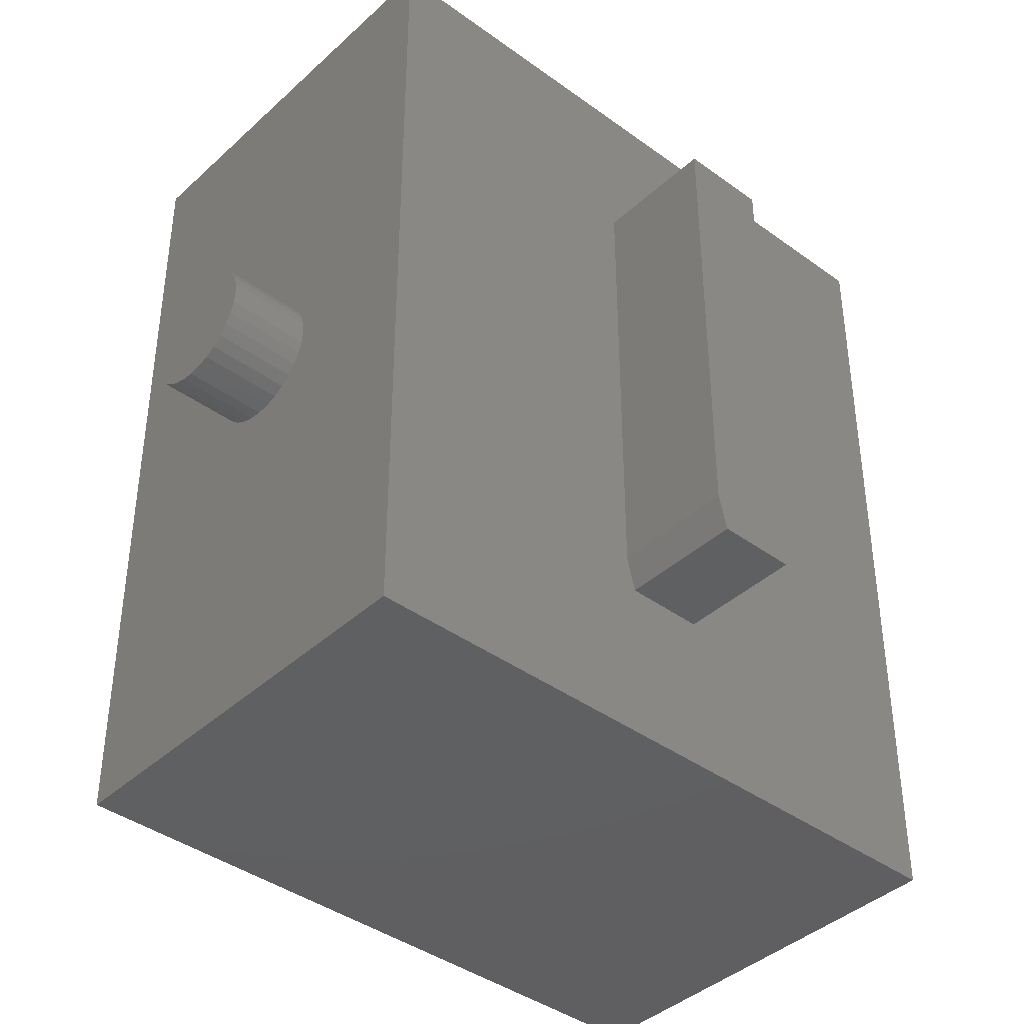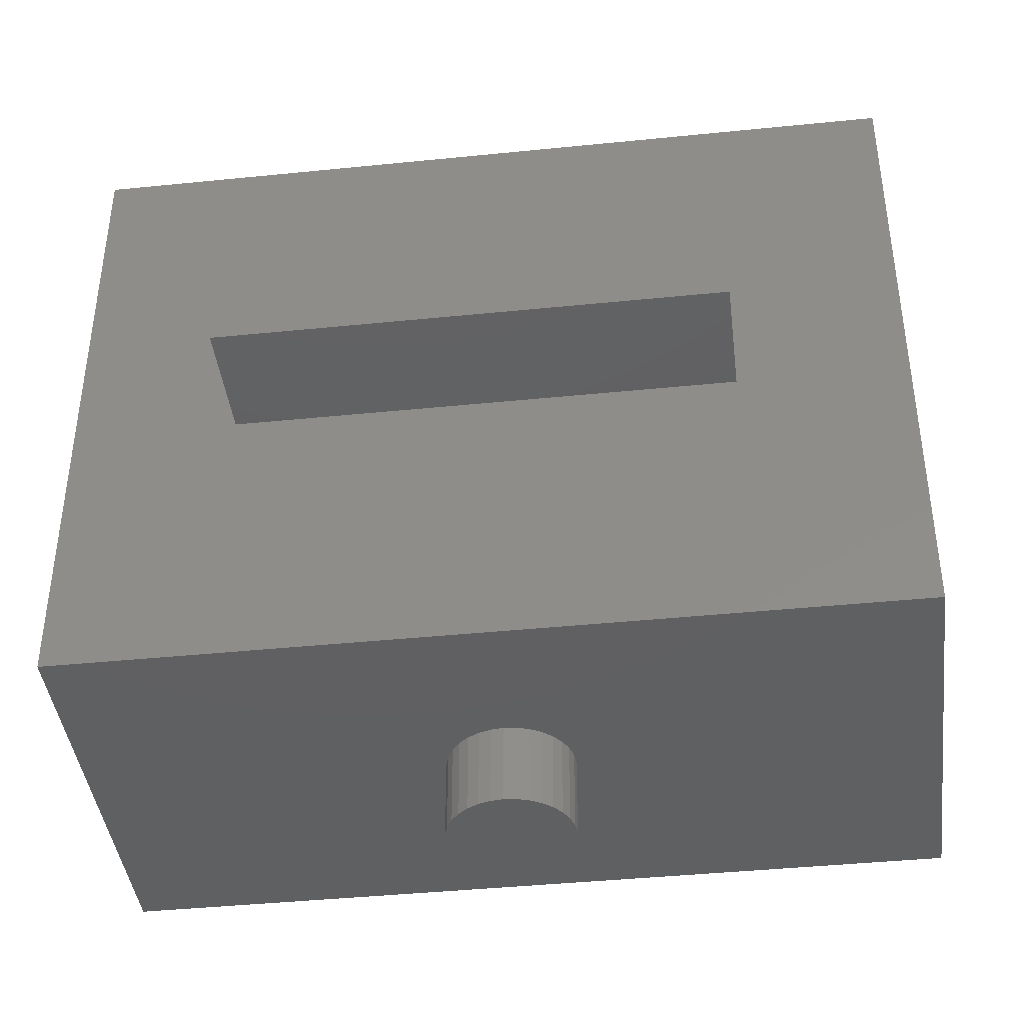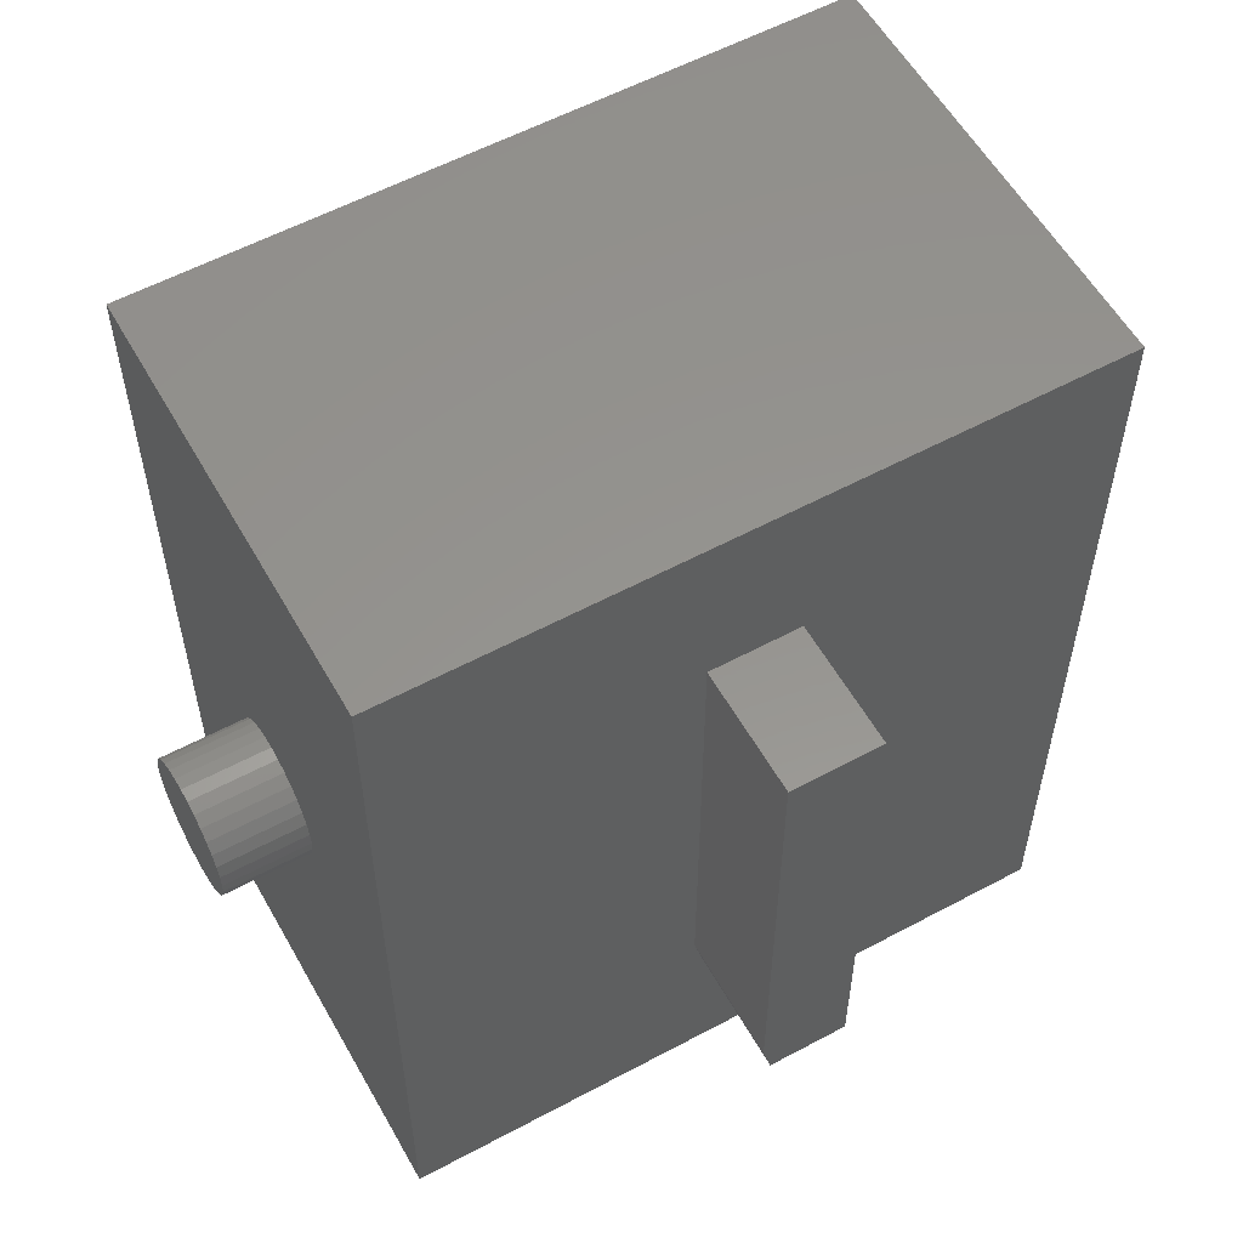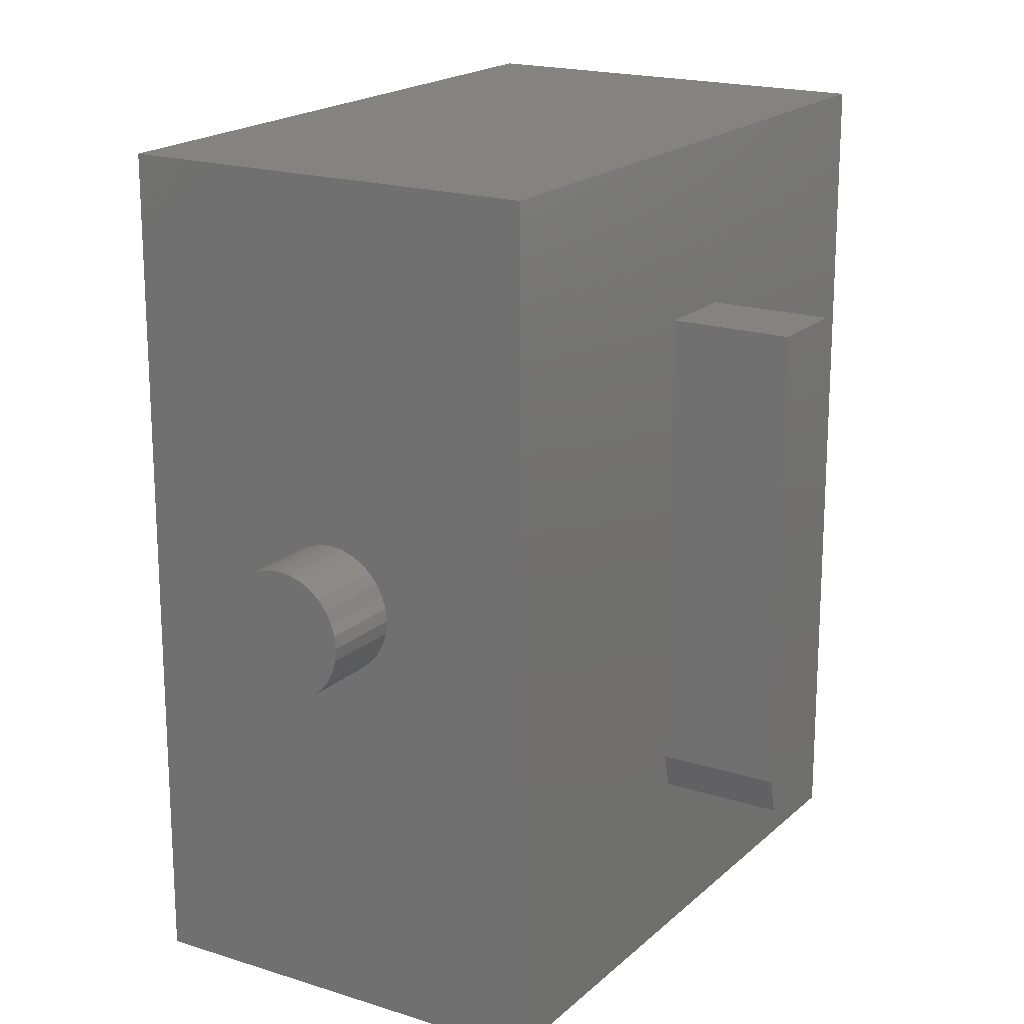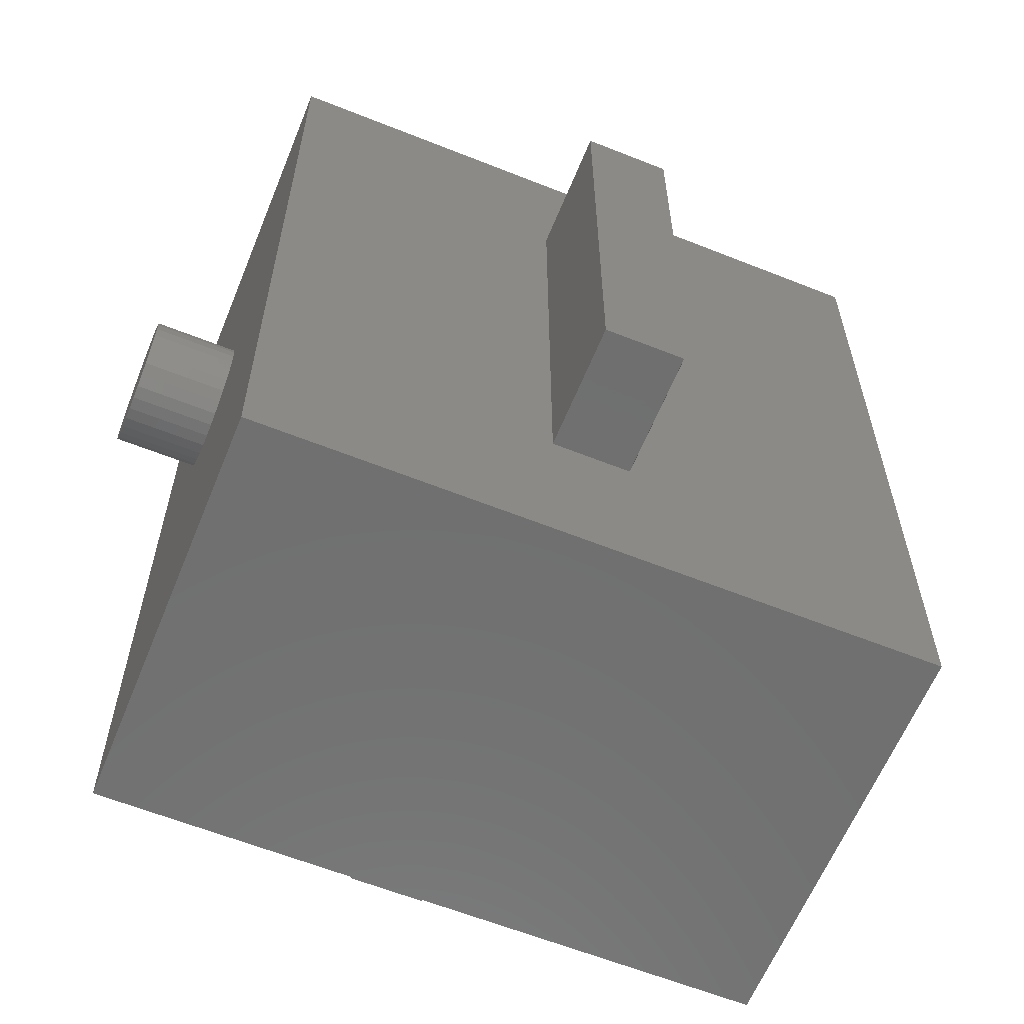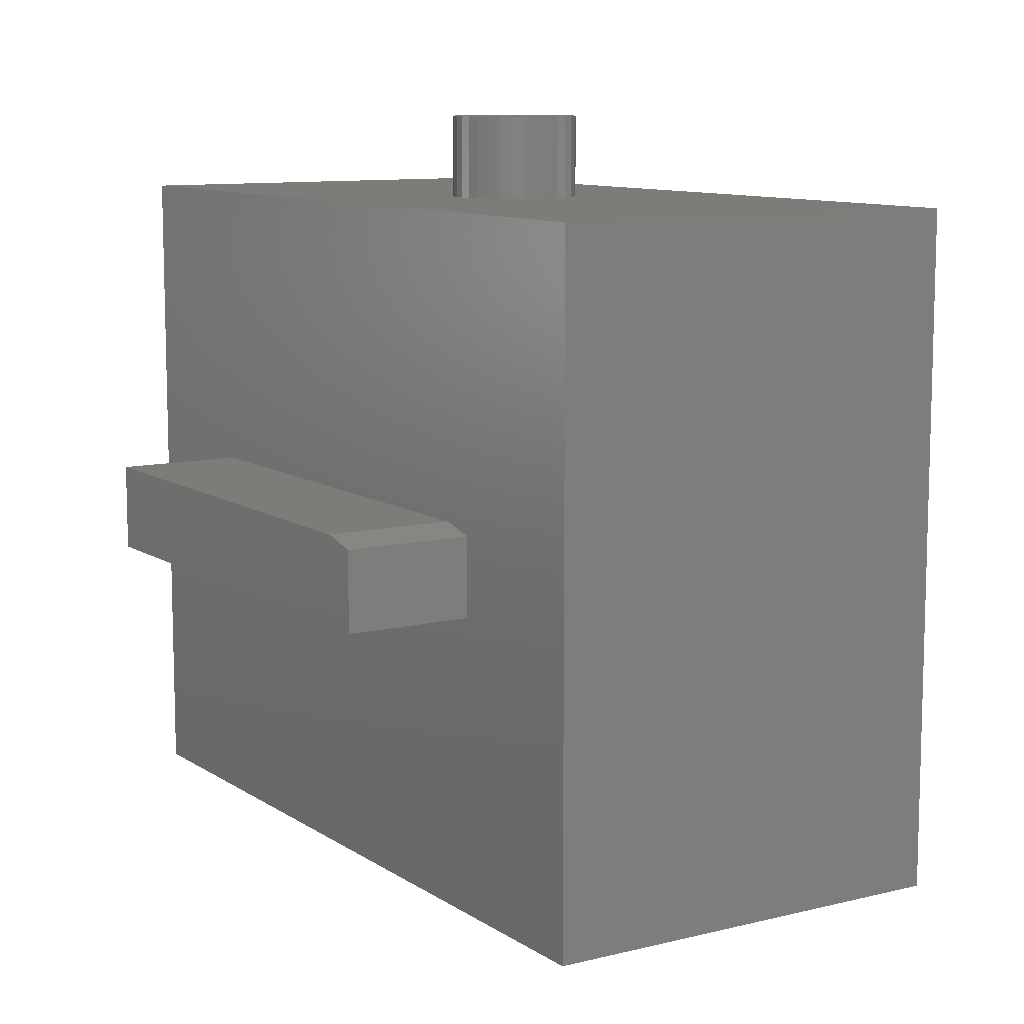
<metadata>
{"format":"stl","ext":"stl","renderer":"f3d","projection":"perspective","resolution":1024,"background":"white","views":[{"elev":-40.4,"azim":48.2,"up":"+Y"},{"elev":-41.6,"azim":97.0,"up":"+Z"},{"elev":57.1,"azim":60.8,"up":"+Y"},{"elev":18.8,"azim":31.5,"up":"+Y"},{"elev":-61.5,"azim":-112.1,"up":"+Y"},{"elev":10.1,"azim":-32.2,"up":"+Z"}]}
</metadata>
<code>
# stl→obj: 156 verts, 308 faces
v 0.3829 -0.3906 0.07812
v 0.6016 -0.3906 0.07812
v 0.3829 0.4461 0.07812
v 0.6016 0.4461 0.07812
v 0.6016 0.4461 -0.07812
v 0.6016 -0.4531 -0.07812
v 0.6016 -0.4531 0.0625
v 0.3829 -0.4531 0.0625
v 0.3829 -0.4531 -0.07812
v 0.3829 -0.75 0.6016
v 0.3829 0.75 0.6016
v 0.3829 0.75 -0.6016
v 0.3829 0.4461 -0.07812
v 0.3829 -0.75 -0.6016
v -0.6016 -0.3906 0.07812
v -0.375 -0.3906 0.07812
v -0.6016 0.4461 0.07812
v -0.375 0.4461 0.07812
v -0.6016 0.4461 -0.07812
v -0.6016 -0.4531 -0.07812
v -0.6016 -0.4531 0.0625
v -0.375 -0.4531 0.0625
v -0.375 -0.4531 -0.07812
v -0.375 -0.75 0.6016
v -0.375 -0.75 -0.6016
v -0.375 0.75 -0.6016
v -0.375 0.4461 -0.07812
v -0.375 0.75 0.6016
v -0.01723 0.1123 0.75
v 0.02743 0.1123 0.75
v 0.005099 0.1145 0.75
v -0.03871 0.1058 0.75
v 0.04891 0.1058 0.75
v -0.0585 0.09518 0.75
v 0.0687 0.09518 0.75
v 0.0687 -0.09518 0.75
v -0.03871 -0.1058 0.75
v 0.04891 -0.1058 0.75
v -0.01723 -0.1123 0.75
v 0.02743 -0.1123 0.75
v 0.005099 -0.1145 0.75
v 0.08604 0.08095 0.75
v -0.07585 0.08095 0.75
v 0.1003 0.0636 0.75
v -0.09008 0.0636 0.75
v 0.1109 0.04381 0.75
v -0.1007 0.04381 0.75
v 0.1174 0.02233 0.75
v -0.1072 0.02233 0.75
v 0.1196 0 0.75
v -0.1094 1.402e-17 0.75
v 0.1174 -0.02233 0.75
v -0.1072 -0.02233 0.75
v 0.1109 -0.04381 0.75
v -0.1007 -0.04381 0.75
v 0.1003 -0.0636 0.75
v -0.09008 -0.0636 0.75
v 0.08604 -0.08095 0.75
v -0.07585 -0.08095 0.75
v -0.0585 -0.09518 0.75
v 0.005099 0.1145 -0.75
v 0.02743 0.1123 -0.75
v -0.01723 0.1123 -0.75
v -0.03871 0.1058 -0.75
v 0.04891 0.1058 -0.75
v -0.0585 0.09518 -0.75
v 0.0687 0.09518 -0.75
v 0.04891 -0.1058 -0.75
v -0.03871 -0.1058 -0.75
v 0.0687 -0.09518 -0.75
v -0.01723 -0.1123 -0.75
v 0.02743 -0.1123 -0.75
v 0.005099 -0.1145 -0.75
v -0.0585 -0.09518 -0.75
v -0.07585 -0.08095 -0.75
v 0.08604 -0.08095 -0.75
v -0.09008 -0.0636 -0.75
v 0.1003 -0.0636 -0.75
v -0.1007 -0.04381 -0.75
v 0.1109 -0.04381 -0.75
v -0.1072 -0.02233 -0.75
v 0.1174 -0.02233 -0.75
v -0.1094 1.402e-17 -0.75
v 0.1196 0 -0.75
v -0.1072 0.02233 -0.75
v 0.1174 0.02233 -0.75
v -0.1007 0.04381 -0.75
v 0.1109 0.04381 -0.75
v -0.09008 0.0636 -0.75
v 0.1003 0.0636 -0.75
v -0.07585 0.08095 -0.75
v 0.08604 0.08095 -0.75
v 0.1196 0 0.6016
v 0.1174 -0.02233 0.6016
v 0.1109 -0.04381 0.6016
v 0.1003 -0.0636 0.6016
v 0.08604 -0.08095 0.6016
v 0.0687 -0.09518 0.6016
v 0.04891 -0.1058 0.6016
v 0.02743 -0.1123 0.6016
v 0.005099 -0.1145 0.6016
v -0.01723 -0.1123 0.6016
v -0.03871 -0.1058 0.6016
v -0.0585 -0.09518 0.6016
v -0.07585 -0.08095 0.6016
v -0.09008 -0.0636 0.6016
v -0.1007 -0.04381 0.6016
v -0.1072 -0.02233 0.6016
v -0.1094 0 0.6016
v 0.1196 0 -0.6016
v 0.1174 -0.02233 -0.6016
v 0.1109 -0.04381 -0.6016
v 0.1003 -0.0636 -0.6016
v 0.08604 -0.08095 -0.6016
v 0.0687 -0.09518 -0.6016
v 0.04891 -0.1058 -0.6016
v 0.02743 -0.1123 -0.6016
v 0.005099 -0.1145 -0.6016
v -0.01723 -0.1123 -0.6016
v -0.03871 -0.1058 -0.6016
v -0.0585 -0.09518 -0.6016
v -0.07585 -0.08095 -0.6016
v -0.09008 -0.0636 -0.6016
v -0.1007 -0.04381 -0.6016
v -0.1072 -0.02233 -0.6016
v -0.1094 0 -0.6016
v -0.1072 0.02233 0.6016
v -0.1007 0.04381 0.6016
v -0.09008 0.0636 0.6016
v -0.07585 0.08095 0.6016
v -0.0585 0.09518 0.6016
v -0.03871 0.1058 0.6016
v -0.01723 0.1123 0.6016
v 0.005099 0.1145 0.6016
v 0.02743 0.1123 0.6016
v 0.04891 0.1058 0.6016
v 0.0687 0.09518 0.6016
v 0.08604 0.08095 0.6016
v 0.1003 0.0636 0.6016
v 0.1109 0.04381 0.6016
v 0.1174 0.02233 0.6016
v -0.1072 0.02233 -0.6016
v -0.1007 0.04381 -0.6016
v -0.09008 0.0636 -0.6016
v -0.07585 0.08095 -0.6016
v -0.0585 0.09518 -0.6016
v -0.03871 0.1058 -0.6016
v -0.01723 0.1123 -0.6016
v 0.005099 0.1145 -0.6016
v 0.02743 0.1123 -0.6016
v 0.04891 0.1058 -0.6016
v 0.0687 0.09518 -0.6016
v 0.08604 0.08095 -0.6016
v 0.1003 0.0636 -0.6016
v 0.1109 0.04381 -0.6016
v 0.1174 0.02233 -0.6016
f 1 2 3
f 3 2 4
f 5 4 6
f 6 4 2
f 6 2 7
f 8 9 7
f 7 9 6
f 10 1 11
f 11 1 3
f 11 3 12
f 12 3 13
f 12 13 14
f 14 13 9
f 14 9 10
f 10 9 8
f 10 8 1
f 2 1 7
f 7 1 8
f 15 16 17
f 17 16 18
f 17 19 15
f 15 19 20
f 15 20 21
f 21 20 22
f 22 20 23
f 24 22 25
f 25 22 23
f 25 23 26
f 26 23 27
f 26 27 28
f 28 27 18
f 28 18 24
f 24 18 16
f 24 16 22
f 16 15 22
f 22 15 21
f 4 5 3
f 3 5 13
f 18 27 17
f 17 27 19
f 20 19 23
f 23 19 27
f 9 13 6
f 6 13 5
f 29 30 31
f 30 29 32
f 30 32 33
f 33 32 34
f 33 34 35
f 36 37 38
f 38 37 39
f 38 39 40
f 40 39 41
f 35 34 42
f 42 34 43
f 42 43 44
f 44 43 45
f 44 45 46
f 46 45 47
f 46 47 48
f 48 47 49
f 48 49 50
f 50 49 51
f 50 51 52
f 52 51 53
f 52 53 54
f 54 53 55
f 54 55 56
f 56 55 57
f 56 57 58
f 58 57 59
f 58 59 36
f 36 59 60
f 36 60 37
f 61 62 63
f 64 63 62
f 65 64 62
f 66 64 65
f 67 66 65
f 68 69 70
f 71 69 68
f 72 71 68
f 73 71 72
f 69 74 70
f 70 74 75
f 70 75 76
f 76 75 77
f 76 77 78
f 78 77 79
f 78 79 80
f 80 79 81
f 80 81 82
f 82 81 83
f 82 83 84
f 84 83 85
f 84 85 86
f 86 85 87
f 86 87 88
f 88 87 89
f 88 89 90
f 90 89 91
f 90 91 92
f 92 91 66
f 92 66 67
f 93 50 94
f 94 50 52
f 94 52 95
f 95 52 54
f 95 54 96
f 96 54 56
f 96 56 97
f 97 56 58
f 97 58 98
f 98 58 36
f 98 36 99
f 99 36 38
f 99 38 100
f 100 38 40
f 100 40 101
f 101 40 41
f 101 41 102
f 102 41 39
f 102 39 103
f 103 39 37
f 103 37 104
f 104 37 60
f 104 60 105
f 105 60 59
f 105 59 106
f 106 59 57
f 106 57 107
f 107 57 55
f 107 55 108
f 108 55 53
f 108 53 109
f 109 53 51
f 84 110 82
f 82 110 111
f 82 111 80
f 80 111 112
f 80 112 78
f 78 112 113
f 78 113 76
f 76 113 114
f 76 114 70
f 70 114 115
f 70 115 68
f 68 115 116
f 68 116 72
f 72 116 117
f 72 117 73
f 73 117 118
f 73 118 71
f 71 118 119
f 71 119 69
f 69 119 120
f 69 120 74
f 74 120 121
f 74 121 75
f 75 121 122
f 75 122 77
f 77 122 123
f 77 123 79
f 79 123 124
f 79 124 81
f 81 124 125
f 81 125 83
f 83 125 126
f 109 51 127
f 127 51 49
f 127 49 128
f 128 49 47
f 128 47 129
f 129 47 45
f 129 45 130
f 130 45 43
f 130 43 131
f 131 43 34
f 131 34 132
f 132 34 32
f 132 32 133
f 133 32 29
f 133 29 134
f 134 29 31
f 134 31 135
f 135 31 30
f 135 30 136
f 136 30 33
f 136 33 137
f 137 33 35
f 137 35 138
f 138 35 42
f 138 42 139
f 139 42 44
f 139 44 140
f 140 44 46
f 140 46 141
f 141 46 48
f 141 48 93
f 93 48 50
f 83 126 85
f 85 126 142
f 85 142 87
f 87 142 143
f 87 143 89
f 89 143 144
f 89 144 91
f 91 144 145
f 91 145 66
f 66 145 146
f 66 146 64
f 64 146 147
f 64 147 63
f 63 147 148
f 63 148 61
f 61 148 149
f 61 149 62
f 62 149 150
f 62 150 65
f 65 150 151
f 65 151 67
f 67 151 152
f 67 152 92
f 92 152 153
f 92 153 90
f 90 153 154
f 90 154 88
f 88 154 155
f 88 155 86
f 86 155 156
f 86 156 84
f 84 156 110
f 28 24 108
f 28 108 109
f 28 109 127
f 28 127 128
f 28 128 129
f 28 129 130
f 28 130 131
f 28 131 132
f 28 132 133
f 28 133 134
f 28 134 11
f 24 10 101
f 24 101 102
f 24 102 103
f 24 103 104
f 24 104 105
f 24 105 106
f 24 106 107
f 24 107 108
f 10 94 95
f 10 95 96
f 10 96 97
f 10 97 98
f 10 98 99
f 10 99 100
f 10 100 101
f 11 134 135
f 11 135 136
f 11 136 137
f 11 137 138
f 11 138 139
f 11 139 140
f 11 140 141
f 11 141 93
f 11 93 94
f 11 94 10
f 26 12 149
f 26 149 148
f 26 148 147
f 26 147 146
f 26 146 145
f 26 145 144
f 26 144 143
f 26 143 142
f 26 142 126
f 26 126 125
f 26 125 25
f 25 125 124
f 25 124 123
f 25 123 122
f 25 122 121
f 25 121 120
f 25 120 119
f 25 119 118
f 25 118 14
f 14 118 117
f 14 117 116
f 14 116 115
f 14 115 114
f 14 114 113
f 14 113 112
f 14 112 111
f 12 14 111
f 12 111 110
f 12 110 156
f 12 156 155
f 12 155 154
f 12 154 153
f 12 153 152
f 12 152 151
f 12 151 150
f 12 150 149
f 12 26 11
f 11 26 28
f 25 14 24
f 24 14 10

</code>
